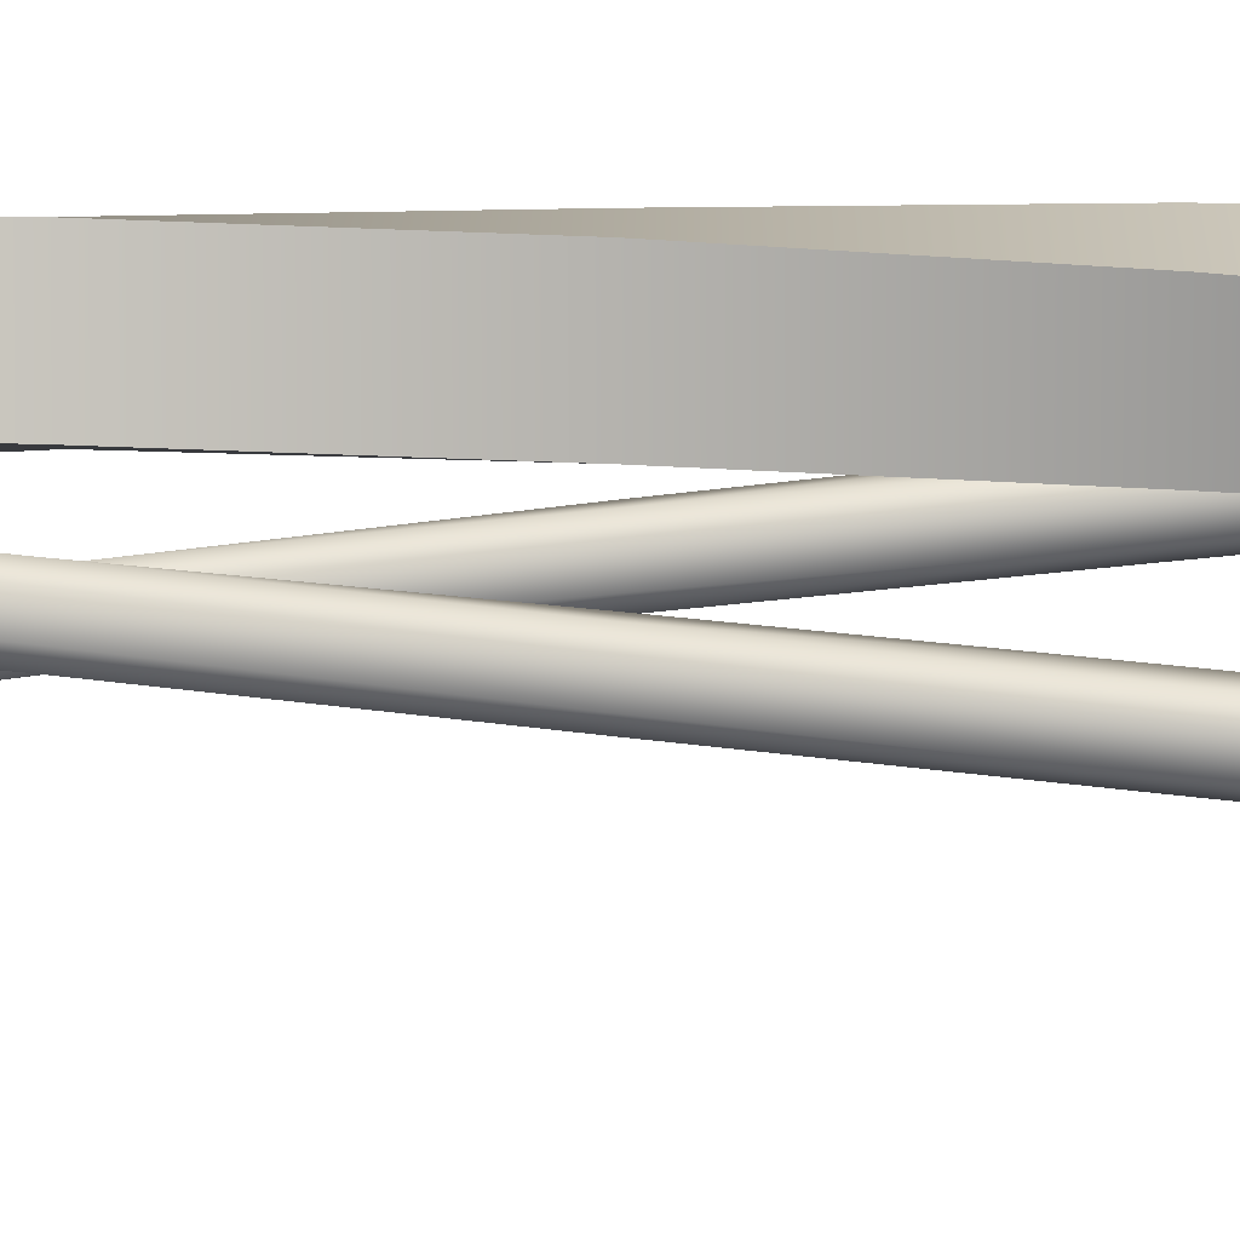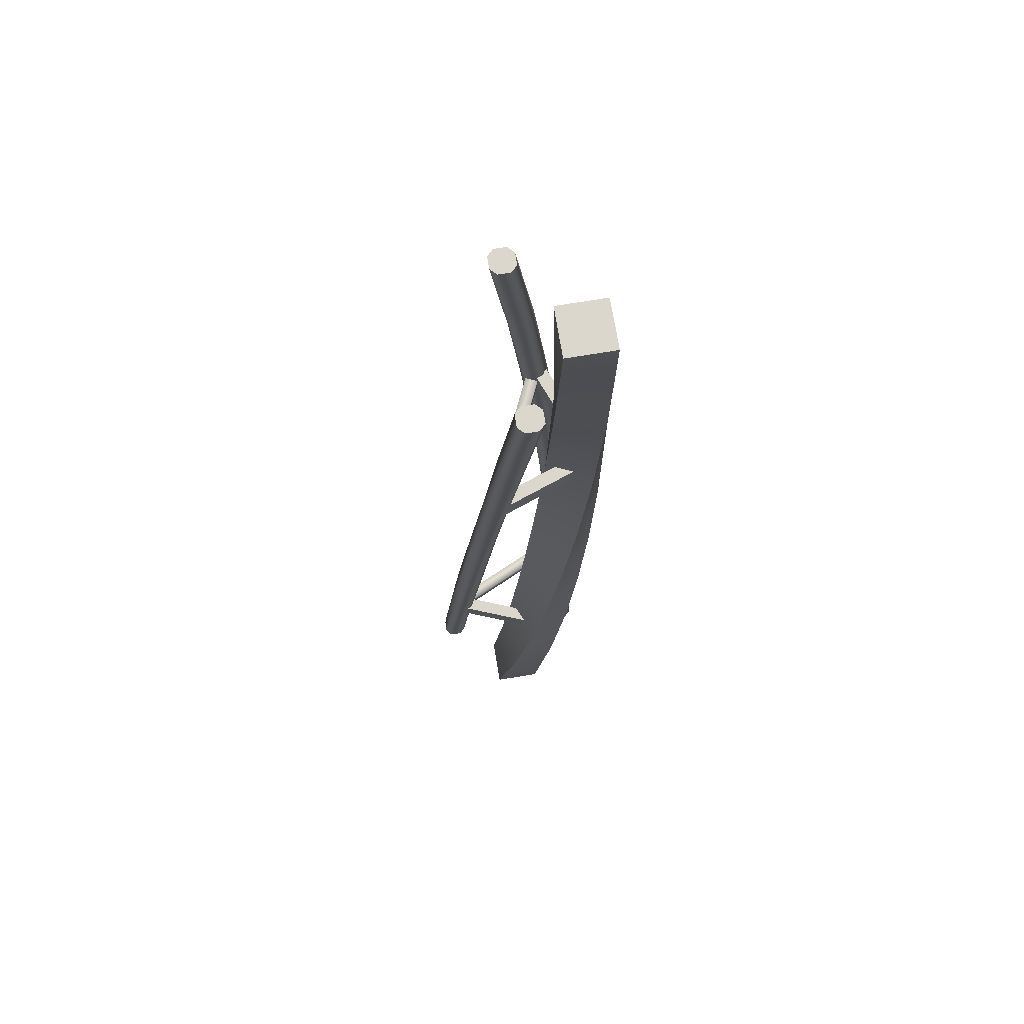
<metadata>
{"format":"obj","ext":"obj","renderer":"f3d","projection":"perspective","resolution":1024,"background":"white","views":[{"elev":-35.0,"azim":-89.5,"up":"+Y"},{"elev":73.4,"azim":170.7,"up":"+Z"}]}
</metadata>
<code>
g coaster-hanging-straight-skew-right-side
v -0.35 0.025 3.815e-06 1 1 1
v -0.35 0.075 3.815e-06 1 1 1
v -0.3464 -0.05577 0.4995 1 1 1
v -0.3579 -0.007098 0.4995 1 1 1
v -0.3288 -0.1225 0.9999 1 1 1
v -0.3496 -0.07706 0.9999 1 1 1
v -0.275 0.1 3.815e-06 1 1 1
v -0.2906 0.0344 0.4995 1 1 1
v -0.325 0.1 3.815e-06 1 1 1
v -0.3393 0.02296 0.4995 1 1 1
v -0.2917 -0.02318 0.9999 1 1 1
v -0.3372 -0.04393 0.9999 1 1 1
v -0.2502 -0.1142 0.9999 1 1 1
v -0.2677 -0.06294 0.4995 1 1 1
v -0.2957 -0.1349 0.9999 1 1 1
v -0.3164 -0.07438 0.4995 1 1 1
v -0.275 -4.768e-07 3.815e-06 1 1 1
v -0.325 -7.153e-07 3.815e-06 1 1 1
v -0.25 0.025 3.815e-06 1 1 1
v -0.2491 -0.03288 0.4995 1 1 1
v -0.2378 -0.08103 0.9999 1 1 1
v -0.25 0.075 3.815e-06 1 1 1
v -0.2605 0.01579 0.4995 1 1 1
v -0.2586 -0.03554 0.9999 1 1 1
v 0.25 0.025 3.815e-06 1 1 1
v 0.25 0.075 3.815e-06 1 1 1
v 0.2376 0.08156 0.4995 1 1 1
v 0.2262 0.1302 0.4995 1 1 1
v 0.2171 0.1265 0.9999 1 1 1
v 0.1963 0.172 0.9999 1 1 1
v 0.35 0.075 3.815e-06 1 1 1
v 0.35 0.025 3.815e-06 1 1 1
v 0.3235 0.1531 0.4995 1 1 1
v 0.335 0.1044 0.4995 1 1 1
v 0.2873 0.2135 0.9999 1 1 1
v 0.308 0.168 0.9999 1 1 1
v 0.325 0.1 3.815e-06 1 1 1
v 0.2935 0.1717 0.4995 1 1 1
v 0.275 0.1 3.815e-06 1 1 1
v 0.2448 0.1603 0.4995 1 1 1
v 0.2542 0.2259 0.9999 1 1 1
v 0.2087 0.2051 0.9999 1 1 1
v 0.2957 0.1349 0.9999 1 1 1
v 0.3164 0.07438 0.4995 1 1 1
v 0.2502 0.1142 0.9999 1 1 1
v 0.2677 0.06294 0.4995 1 1 1
v 0.325 7.153e-07 3.815e-06 1 1 1
v 0.275 5.96e-07 3.815e-06 1 1 1
v 0.007955 0.2235 0.9999 1 1 1
v 0.05157 0.2176 0.4995 1 1 1
v -0.174 0.1404 0.9999 1 1 1
v -0.1431 0.1718 0.4995 1 1 1
v 0.1 0.2 3.815e-06 1 1 1
v -0.1 0.2 3.815e-06 1 1 1
v -0.257 0.3224 0.9999 1 1 1
v -0.1889 0.3665 0.4995 1 1 1
v -0.07507 0.4054 0.9999 1 1 1
v 0.005795 0.4123 0.4995 1 1 1
v -0.1 0.4 3.815e-06 1 1 1
v 0.1 0.4 3.815e-06 1 1 1
v -0.3012 -0.18 1.5 1 1 1
v -0.3299 -0.139 1.5 1 1 1
v -0.2652 -0.2298 2 1 1 1
v -0.3005 -0.1945 2 1 1 1
v -0.2827 -0.07553 1.5 1 1 1
v -0.3237 -0.1042 1.5 1 1 1
v -0.2652 -0.1237 2 1 1 1
v -0.3005 -0.1591 2 1 1 1
v -0.1945 -0.1945 2 1 1 1
v -0.2254 -0.1575 1.5 1 1 1
v -0.2298 -0.2298 2 1 1 1
v -0.2664 -0.1861 1.5 1 1 1
v -0.2193 -0.1227 1.5 1 1 1
v -0.1945 -0.1591 2 1 1 1
v -0.2479 -0.0817 1.5 1 1 1
v -0.2298 -0.1237 2 1 1 1
v 0.1906 0.1637 1.5 1 1 1
v 0.162 0.2047 1.5 1 1 1
v 0.1591 0.1945 2 1 1 1
v 0.1237 0.2298 2 1 1 1
v 0.244 0.2619 1.5 1 1 1
v 0.2726 0.221 1.5 1 1 1
v 0.1945 0.3005 2 1 1 1
v 0.2298 0.2652 2 1 1 1
v 0.2091 0.2681 1.5 1 1 1
v 0.1682 0.2395 1.5 1 1 1
v 0.1591 0.3005 2 1 1 1
v 0.1237 0.2652 2 1 1 1
v 0.2298 0.2298 2 1 1 1
v 0.2664 0.1861 1.5 1 1 1
v 0.1945 0.1945 2 1 1 1
v 0.2254 0.1575 1.5 1 1 1
v -0.07071 0.2121 2 1 1 1
v -0.03257 0.2212 1.5 1 1 1
v -0.2121 0.07071 2 1 1 1
v -0.1965 0.1067 1.5 1 1 1
v -0.3536 0.2121 2 1 1 1
v -0.3111 0.2706 1.5 1 1 1
v -0.2121 0.3536 2 1 1 1
v -0.1471 0.3852 1.5 1 1 1
v -0.221 -0.2726 2.5 1 1 1
v -0.2619 -0.244 2.5 1 1 1
v -0.168 -0.308 3 1 1 1
v -0.2135 -0.2873 3 1 1 1
v -0.2395 -0.1682 2.5 1 1 1
v -0.2681 -0.2091 2.5 1 1 1
v -0.2051 -0.2087 3 1 1 1
v -0.2259 -0.2542 3 1 1 1
v -0.1142 -0.2502 3 1 1 1
v -0.1575 -0.2254 2.5 1 1 1
v -0.1349 -0.2957 3 1 1 1
v -0.1861 -0.2664 2.5 1 1 1
v -0.1637 -0.1906 2.5 1 1 1
v -0.1265 -0.2171 3 1 1 1
v -0.2047 -0.162 2.5 1 1 1
v -0.172 -0.1963 3 1 1 1
v 0.1227 0.2193 2.5 1 1 1
v 0.0817 0.2479 2.5 1 1 1
v 0.08103 0.2378 3 1 1 1
v 0.03554 0.2586 3 1 1 1
v 0.139 0.3299 2.5 1 1 1
v 0.18 0.3012 2.5 1 1 1
v 0.07706 0.3496 3 1 1 1
v 0.1225 0.3288 3 1 1 1
v 0.1042 0.3237 2.5 1 1 1
v 0.07553 0.2827 2.5 1 1 1
v 0.04393 0.3372 3 1 1 1
v 0.02318 0.2917 3 1 1 1
v 0.1349 0.2957 3 1 1 1
v 0.1861 0.2664 2.5 1 1 1
v 0.1142 0.2502 3 1 1 1
v 0.1575 0.2254 2.5 1 1 1
v -0.1404 0.174 3 1 1 1
v -0.1067 0.1965 2.5 1 1 1
v -0.2235 -0.007955 3 1 1 1
v -0.2212 0.03257 2.5 1 1 1
v -0.4054 0.07507 3 1 1 1
v -0.3852 0.1471 2.5 1 1 1
v -0.3224 0.257 3 1 1 1
v -0.2706 0.3111 2.5 1 1 1
v -0.1044 -0.335 3.5 1 1 1
v -0.1531 -0.3235 3.5 1 1 1
v -0.025 -0.35 4 1 1 1
v -0.075 -0.35 4 1 1 1
v -0.1603 -0.2448 3.5 1 1 1
v -0.1717 -0.2935 3.5 1 1 1
v -0.1 -0.275 4 1 1 1
v -0.1 -0.325 4 1 1 1
v -9.537e-07 -0.275 4 1 1 1
v -0.06294 -0.2677 3.5 1 1 1
v -9.537e-07 -0.325 4 1 1 1
v -0.07438 -0.3164 3.5 1 1 1
v -0.08156 -0.2376 3.5 1 1 1
v -0.025 -0.25 4 1 1 1
v -0.1302 -0.2262 3.5 1 1 1
v -0.075 -0.25 4 1 1 1
v 0.03288 0.2491 3.5 1 1 1
v -0.01579 0.2605 3.5 1 1 1
v -0.025 0.25 4 1 1 1
v -0.075 0.25 4 1 1 1
v 0.007098 0.3579 3.5 1 1 1
v 0.05577 0.3464 3.5 1 1 1
v -0.075 0.35 4 1 1 1
v -0.025 0.35 4 1 1 1
v -0.02296 0.3393 3.5 1 1 1
v -0.0344 0.2906 3.5 1 1 1
v -0.1 0.325 4 1 1 1
v -0.1 0.275 4 1 1 1
v 9.537e-07 0.325 4 1 1 1
v 0.07438 0.3164 3.5 1 1 1
v 9.537e-07 0.275 4 1 1 1
v 0.06294 0.2677 3.5 1 1 1
v -0.2 0.1 4 1 1 1
v -0.1718 0.1431 3.5 1 1 1
v -0.2 -0.1 4 1 1 1
v -0.2176 -0.05157 3.5 1 1 1
v -0.4 -0.1 4 1 1 1
v -0.4123 -0.005795 3.5 1 1 1
v -0.4 0.1 4 1 1 1
v -0.3665 0.1889 3.5 1 1 1
v 0.275 0 7.219e-16 1 1 1
v 0.325 0 7.219e-16 1 1 1
v 0.25 0.025 7.219e-16 1 1 1
v 0.35 0.025 7.219e-16 1 1 1
v 0.25 0.075 7.219e-16 1 1 1
v 0.35 0.075 7.219e-16 1 1 1
v 0.275 0.1 7.219e-16 1 1 1
v 0.325 0.1 7.219e-16 1 1 1
v -0.325 0 -7.219e-16 1 1 1
v -0.275 0 -7.219e-16 1 1 1
v -0.35 0.025 -7.219e-16 1 1 1
v -0.25 0.025 -7.219e-16 1 1 1
v -0.35 0.075 -7.219e-16 1 1 1
v -0.25 0.075 -7.219e-16 1 1 1
v -0.325 0.1 -7.219e-16 1 1 1
v -0.275 0.1 -7.219e-16 1 1 1
v -0.1 0.2 5.414e-16 1 1 1
v 0.1 0.2 5.414e-16 1 1 1
v -0.1 0.4 5.414e-16 1 1 1
v 0.1 0.4 5.414e-16 1 1 1
v -1.475e-07 -0.275 4 1 1 1
v -1.743e-07 -0.325 4 1 1 1
v -0.025 -0.25 4 1 1 1
v -0.025 -0.35 4 1 1 1
v -0.075 -0.25 4 1 1 1
v -0.075 -0.35 4 1 1 1
v -0.1 -0.275 4 1 1 1
v -0.1 -0.325 4 1 1 1
v 1.743e-07 0.325 4 1 1 1
v 1.475e-07 0.275 4 1 1 1
v -0.025 0.35 4 1 1 1
v -0.025 0.25 4 1 1 1
v -0.075 0.35 4 1 1 1
v -0.075 0.25 4 1 1 1
v -0.1 0.325 4 1 1 1
v -0.1 0.275 4 1 1 1
v -0.2 0.1 4 1 1 1
v -0.2 -0.1 4 1 1 1
v -0.4 0.1 4 1 1 1
v -0.4 -0.1 4 1 1 1
v 0.2626 0.1473 1.025 1 1 1
v 0.2626 0.1473 0.9749 1 1 1
v -0.2833 -0.1018 1.025 1 1 1
v -0.2833 -0.1018 0.9749 1 1 1
v 0.2418 0.1928 0.9749 1 1 1
v 0.2418 0.1928 1.025 1 1 1
v -0.3041 -0.0563 0.9749 1 1 1
v -0.3041 -0.0563 1.025 1 1 1
v -0.2642 -0.05136 0.9499 1 1 1
v -0.1576 0.2494 0.9499 1 1 1
v -0.3144 -0.03356 0.9499 1 1 1
v -0.2079 0.2672 0.9499 1 1 1
v -0.3144 -0.03356 1.05 1 1 1
v -0.2079 0.2672 1.05 1 1 1
v -0.1576 0.2494 1.05 1 1 1
v -0.2642 -0.05136 1.05 1 1 1
v 0.2119 0.1659 0.9499 1 1 1
v 0.2314 0.2155 0.9499 1 1 1
v -0.08511 0.2825 0.9499 1 1 1
v -0.06562 0.3321 0.9499 1 1 1
v 0.2119 0.1659 1.05 1 1 1
v -0.08511 0.2825 1.05 1 1 1
v -0.06562 0.3321 1.05 1 1 1
v 0.2314 0.2155 1.05 1 1 1
v 0.1018 0.2833 3.025 1 1 1
v 0.1018 0.2833 2.975 1 1 1
v -0.1473 -0.2626 3.025 1 1 1
v -0.1473 -0.2626 2.975 1 1 1
v 0.0563 0.3041 2.975 1 1 1
v 0.0563 0.3041 3.025 1 1 1
v -0.1928 -0.2418 2.975 1 1 1
v -0.1928 -0.2418 3.025 1 1 1
v -0.1659 -0.2119 2.95 1 1 1
v -0.2825 0.08511 2.95 1 1 1
v -0.2155 -0.2314 2.95 1 1 1
v -0.3321 0.06562 2.95 1 1 1
v -0.2155 -0.2314 3.05 1 1 1
v -0.3321 0.06562 3.05 1 1 1
v -0.2825 0.08511 3.05 1 1 1
v -0.1659 -0.2119 3.05 1 1 1
v 0.05136 0.2642 2.95 1 1 1
v 0.03356 0.3144 2.95 1 1 1
v -0.2494 0.1576 2.95 1 1 1
v -0.2672 0.2079 2.95 1 1 1
v 0.05136 0.2642 3.05 1 1 1
v -0.2494 0.1576 3.05 1 1 1
v -0.2672 0.2079 3.05 1 1 1
v 0.03356 0.3144 3.05 1 1 1
f 3 2 1
f 2 3 4
f 5 4 3
f 4 5 6
f 9 8 7
f 8 9 10
f 10 11 8
f 11 10 12
f 15 14 13
f 14 15 16
f 16 17 14
f 17 16 18
f 18 3 1
f 3 18 16
f 16 5 3
f 5 16 15
f 19 14 17
f 14 19 20
f 20 13 14
f 13 20 21
f 7 23 22
f 23 7 8
f 8 24 23
f 24 8 11
f 12 4 6
f 4 12 10
f 10 2 4
f 2 10 9
f 20 24 21
f 24 20 23
f 19 23 20
f 23 19 22
f 27 26 25
f 26 27 28
f 29 28 27
f 28 29 30
f 33 32 31
f 32 33 34
f 35 34 33
f 34 35 36
f 39 38 37
f 38 39 40
f 40 41 38
f 41 40 42
f 45 44 43
f 44 45 46
f 46 47 44
f 47 46 48
f 26 40 39
f 40 26 28
f 28 42 40
f 42 28 30
f 48 27 25
f 27 48 46
f 46 29 27
f 29 46 45
f 32 44 47
f 44 32 34
f 34 43 44
f 43 34 36
f 35 38 41
f 38 35 33
f 33 37 38
f 37 33 31
f 51 50 49
f 50 51 52
f 52 53 50
f 53 52 54
f 57 56 55
f 56 57 58
f 58 59 56
f 59 58 60
f 50 57 49
f 57 50 58
f 53 58 50
f 58 53 60
f 56 51 55
f 51 56 52
f 59 52 56
f 52 59 54
f 61 6 5
f 6 61 62
f 63 62 61
f 62 63 64
f 12 65 11
f 65 12 66
f 66 67 65
f 67 66 68
f 71 70 69
f 70 71 72
f 72 13 70
f 13 72 15
f 15 61 5
f 61 15 72
f 72 63 61
f 63 72 71
f 21 70 13
f 70 21 73
f 73 69 70
f 69 73 74
f 11 75 24
f 75 11 65
f 65 76 75
f 76 65 67
f 68 62 64
f 62 68 66
f 66 6 62
f 6 66 12
f 73 76 74
f 76 73 75
f 21 75 73
f 75 21 24
f 77 30 29
f 30 77 78
f 79 78 77
f 78 79 80
f 81 36 35
f 36 81 82
f 83 82 81
f 82 83 84
f 42 85 41
f 85 42 86
f 86 87 85
f 87 86 88
f 91 90 89
f 90 91 92
f 92 43 90
f 43 92 45
f 30 86 42
f 86 30 78
f 78 88 86
f 88 78 80
f 45 77 29
f 77 45 92
f 92 79 77
f 79 92 91
f 36 90 43
f 90 36 82
f 82 89 90
f 89 82 84
f 83 85 87
f 85 83 81
f 81 41 85
f 41 81 35
f 95 94 93
f 94 95 96
f 96 49 94
f 49 96 51
f 99 98 97
f 98 99 100
f 100 55 98
f 55 100 57
f 94 99 93
f 99 94 100
f 49 100 94
f 100 49 57
f 98 95 97
f 95 98 96
f 55 96 98
f 96 55 51
f 101 64 63
f 64 101 102
f 103 102 101
f 102 103 104
f 68 105 67
f 105 68 106
f 106 107 105
f 107 106 108
f 111 110 109
f 110 111 112
f 112 69 110
f 69 112 71
f 71 101 63
f 101 71 112
f 112 103 101
f 103 112 111
f 74 110 69
f 110 74 113
f 113 109 110
f 109 113 114
f 67 115 76
f 115 67 105
f 105 116 115
f 116 105 107
f 108 102 104
f 102 108 106
f 106 64 102
f 64 106 68
f 113 116 114
f 116 113 115
f 74 115 113
f 115 74 76
f 117 80 79
f 80 117 118
f 119 118 117
f 118 119 120
f 121 84 83
f 84 121 122
f 123 122 121
f 122 123 124
f 88 125 87
f 125 88 126
f 126 127 125
f 127 126 128
f 131 130 129
f 130 131 132
f 132 89 130
f 89 132 91
f 80 126 88
f 126 80 118
f 118 128 126
f 128 118 120
f 91 117 79
f 117 91 132
f 132 119 117
f 119 132 131
f 84 130 89
f 130 84 122
f 122 129 130
f 129 122 124
f 123 125 127
f 125 123 121
f 121 87 125
f 87 121 83
f 135 134 133
f 134 135 136
f 136 93 134
f 93 136 95
f 139 138 137
f 138 139 140
f 140 97 138
f 97 140 99
f 134 139 133
f 139 134 140
f 93 140 134
f 140 93 99
f 138 135 137
f 135 138 136
f 97 136 138
f 136 97 95
f 141 104 103
f 104 141 142
f 143 142 141
f 142 143 144
f 108 145 107
f 145 108 146
f 146 147 145
f 147 146 148
f 151 150 149
f 150 151 152
f 152 109 150
f 109 152 111
f 111 141 103
f 141 111 152
f 152 143 141
f 143 152 151
f 114 150 109
f 150 114 153
f 153 149 150
f 149 153 154
f 107 155 116
f 155 107 145
f 145 156 155
f 156 145 147
f 148 142 144
f 142 148 146
f 146 104 142
f 104 146 108
f 153 156 154
f 156 153 155
f 114 155 153
f 155 114 116
f 157 120 119
f 120 157 158
f 159 158 157
f 158 159 160
f 161 124 123
f 124 161 162
f 163 162 161
f 162 163 164
f 128 165 127
f 165 128 166
f 166 167 165
f 167 166 168
f 171 170 169
f 170 171 172
f 172 129 170
f 129 172 131
f 120 166 128
f 166 120 158
f 158 168 166
f 168 158 160
f 131 157 119
f 157 131 172
f 172 159 157
f 159 172 171
f 124 170 129
f 170 124 162
f 162 169 170
f 169 162 164
f 163 165 167
f 165 163 161
f 161 127 165
f 127 161 123
f 175 174 173
f 174 175 176
f 176 133 174
f 133 176 135
f 179 178 177
f 178 179 180
f 180 137 178
f 137 180 139
f 174 179 173
f 179 174 180
f 133 180 174
f 180 133 139
f 178 175 177
f 175 178 176
f 137 176 178
f 176 137 135
f 183 182 181
f 182 183 184
f 184 183 185
f 184 185 186
f 186 185 187
f 186 187 188
f 191 190 189
f 190 191 192
f 192 191 193
f 192 193 194
f 194 193 195
f 194 195 196
f 199 198 197
f 198 199 200
f 203 202 201
f 202 203 204
f 204 203 205
f 204 205 206
f 206 205 207
f 206 207 208
f 211 210 209
f 210 211 212
f 212 211 213
f 212 213 214
f 214 213 215
f 214 215 216
f 219 218 217
f 218 219 220
f 223 222 221
f 222 223 224
f 227 226 225
f 226 227 228
f 226 223 221
f 223 226 228
f 227 222 224
f 222 227 225
f 231 230 229
f 230 231 232
f 233 232 231
f 232 233 234
f 235 229 230
f 229 235 236
f 235 233 236
f 233 235 234
f 239 238 237
f 238 239 240
f 241 239 237
f 239 241 242
f 243 238 240
f 238 243 244
f 244 242 241
f 242 244 243
f 247 246 245
f 246 247 248
f 251 250 249
f 250 251 252
f 250 247 245
f 247 250 252
f 251 246 248
f 246 251 249
f 255 254 253
f 254 255 256
f 257 256 255
f 256 257 258
f 259 253 254
f 253 259 260
f 259 257 260
f 257 259 258
f 263 262 261
f 262 263 264
f 265 263 261
f 263 265 266
f 267 262 264
f 262 267 268
f 268 266 265
f 266 268 267
g coaster-hanging-straight-skew-right-side
f 3 2 1
f 2 3 4
f 5 4 3
f 4 5 6
f 9 8 7
f 8 9 10
f 10 11 8
f 11 10 12
f 15 14 13
f 14 15 16
f 16 17 14
f 17 16 18
f 18 3 1
f 3 18 16
f 16 5 3
f 5 16 15
f 19 14 17
f 14 19 20
f 20 13 14
f 13 20 21
f 7 23 22
f 23 7 8
f 8 24 23
f 24 8 11
f 12 4 6
f 4 12 10
f 10 2 4
f 2 10 9
f 20 24 21
f 24 20 23
f 19 23 20
f 23 19 22
f 27 26 25
f 26 27 28
f 29 28 27
f 28 29 30
f 33 32 31
f 32 33 34
f 35 34 33
f 34 35 36
f 39 38 37
f 38 39 40
f 40 41 38
f 41 40 42
f 45 44 43
f 44 45 46
f 46 47 44
f 47 46 48
f 26 40 39
f 40 26 28
f 28 42 40
f 42 28 30
f 48 27 25
f 27 48 46
f 46 29 27
f 29 46 45
f 32 44 47
f 44 32 34
f 34 43 44
f 43 34 36
f 35 38 41
f 38 35 33
f 33 37 38
f 37 33 31
f 51 50 49
f 50 51 52
f 52 53 50
f 53 52 54
f 57 56 55
f 56 57 58
f 58 59 56
f 59 58 60
f 50 57 49
f 57 50 58
f 53 58 50
f 58 53 60
f 56 51 55
f 51 56 52
f 59 52 56
f 52 59 54
f 61 6 5
f 6 61 62
f 63 62 61
f 62 63 64
f 12 65 11
f 65 12 66
f 66 67 65
f 67 66 68
f 71 70 69
f 70 71 72
f 72 13 70
f 13 72 15
f 15 61 5
f 61 15 72
f 72 63 61
f 63 72 71
f 21 70 13
f 70 21 73
f 73 69 70
f 69 73 74
f 11 75 24
f 75 11 65
f 65 76 75
f 76 65 67
f 68 62 64
f 62 68 66
f 66 6 62
f 6 66 12
f 73 76 74
f 76 73 75
f 21 75 73
f 75 21 24
f 77 30 29
f 30 77 78
f 79 78 77
f 78 79 80
f 81 36 35
f 36 81 82
f 83 82 81
f 82 83 84
f 42 85 41
f 85 42 86
f 86 87 85
f 87 86 88
f 91 90 89
f 90 91 92
f 92 43 90
f 43 92 45
f 30 86 42
f 86 30 78
f 78 88 86
f 88 78 80
f 45 77 29
f 77 45 92
f 92 79 77
f 79 92 91
f 36 90 43
f 90 36 82
f 82 89 90
f 89 82 84
f 83 85 87
f 85 83 81
f 81 41 85
f 41 81 35
f 95 94 93
f 94 95 96
f 96 49 94
f 49 96 51
f 99 98 97
f 98 99 100
f 100 55 98
f 55 100 57
f 94 99 93
f 99 94 100
f 49 100 94
f 100 49 57
f 98 95 97
f 95 98 96
f 55 96 98
f 96 55 51
f 101 64 63
f 64 101 102
f 103 102 101
f 102 103 104
f 68 105 67
f 105 68 106
f 106 107 105
f 107 106 108
f 111 110 109
f 110 111 112
f 112 69 110
f 69 112 71
f 71 101 63
f 101 71 112
f 112 103 101
f 103 112 111
f 74 110 69
f 110 74 113
f 113 109 110
f 109 113 114
f 67 115 76
f 115 67 105
f 105 116 115
f 116 105 107
f 108 102 104
f 102 108 106
f 106 64 102
f 64 106 68
f 113 116 114
f 116 113 115
f 74 115 113
f 115 74 76
f 117 80 79
f 80 117 118
f 119 118 117
f 118 119 120
f 121 84 83
f 84 121 122
f 123 122 121
f 122 123 124
f 88 125 87
f 125 88 126
f 126 127 125
f 127 126 128
f 131 130 129
f 130 131 132
f 132 89 130
f 89 132 91
f 80 126 88
f 126 80 118
f 118 128 126
f 128 118 120
f 91 117 79
f 117 91 132
f 132 119 117
f 119 132 131
f 84 130 89
f 130 84 122
f 122 129 130
f 129 122 124
f 123 125 127
f 125 123 121
f 121 87 125
f 87 121 83
f 135 134 133
f 134 135 136
f 136 93 134
f 93 136 95
f 139 138 137
f 138 139 140
f 140 97 138
f 97 140 99
f 134 139 133
f 139 134 140
f 93 140 134
f 140 93 99
f 138 135 137
f 135 138 136
f 97 136 138
f 136 97 95
f 141 104 103
f 104 141 142
f 143 142 141
f 142 143 144
f 108 145 107
f 145 108 146
f 146 147 145
f 147 146 148
f 151 150 149
f 150 151 152
f 152 109 150
f 109 152 111
f 111 141 103
f 141 111 152
f 152 143 141
f 143 152 151
f 114 150 109
f 150 114 153
f 153 149 150
f 149 153 154
f 107 155 116
f 155 107 145
f 145 156 155
f 156 145 147
f 148 142 144
f 142 148 146
f 146 104 142
f 104 146 108
f 153 156 154
f 156 153 155
f 114 155 153
f 155 114 116
f 157 120 119
f 120 157 158
f 159 158 157
f 158 159 160
f 161 124 123
f 124 161 162
f 163 162 161
f 162 163 164
f 128 165 127
f 165 128 166
f 166 167 165
f 167 166 168
f 171 170 169
f 170 171 172
f 172 129 170
f 129 172 131
f 120 166 128
f 166 120 158
f 158 168 166
f 168 158 160
f 131 157 119
f 157 131 172
f 172 159 157
f 159 172 171
f 124 170 129
f 170 124 162
f 162 169 170
f 169 162 164
f 163 165 167
f 165 163 161
f 161 127 165
f 127 161 123
f 175 174 173
f 174 175 176
f 176 133 174
f 133 176 135
f 179 178 177
f 178 179 180
f 180 137 178
f 137 180 139
f 174 179 173
f 179 174 180
f 133 180 174
f 180 133 139
f 178 175 177
f 175 178 176
f 137 176 178
f 176 137 135
f 183 182 181
f 182 183 184
f 184 183 185
f 184 185 186
f 186 185 187
f 186 187 188
f 191 190 189
f 190 191 192
f 192 191 193
f 192 193 194
f 194 193 195
f 194 195 196
f 199 198 197
f 198 199 200
f 203 202 201
f 202 203 204
f 204 203 205
f 204 205 206
f 206 205 207
f 206 207 208
f 211 210 209
f 210 211 212
f 212 211 213
f 212 213 214
f 214 213 215
f 214 215 216
f 219 218 217
f 218 219 220
f 223 222 221
f 222 223 224
f 227 226 225
f 226 227 228
f 226 223 221
f 223 226 228
f 227 222 224
f 222 227 225
f 231 230 229
f 230 231 232
f 233 232 231
f 232 233 234
f 235 229 230
f 229 235 236
f 235 233 236
f 233 235 234
f 239 238 237
f 238 239 240
f 241 239 237
f 239 241 242
f 243 238 240
f 238 243 244
f 244 242 241
f 242 244 243
f 247 246 245
f 246 247 248
f 251 250 249
f 250 251 252
f 250 247 245
f 247 250 252
f 251 246 248
f 246 251 249
f 255 254 253
f 254 255 256
f 257 256 255
f 256 257 258
f 259 253 254
f 253 259 260
f 259 257 260
f 257 259 258
f 263 262 261
f 262 263 264
f 265 263 261
f 263 265 266
f 267 262 264
f 262 267 268
f 268 266 265
f 266 268 267

</code>
